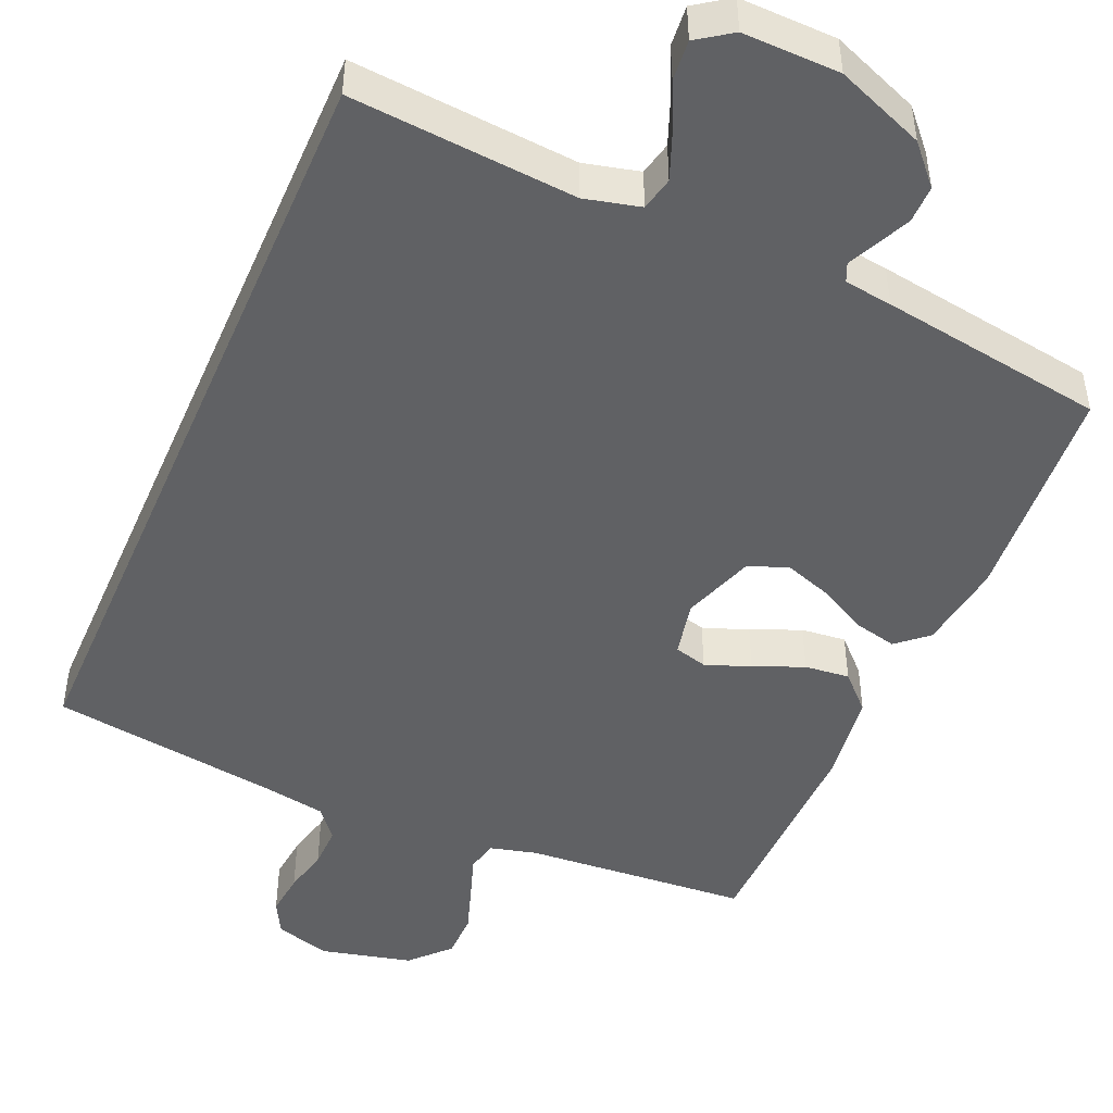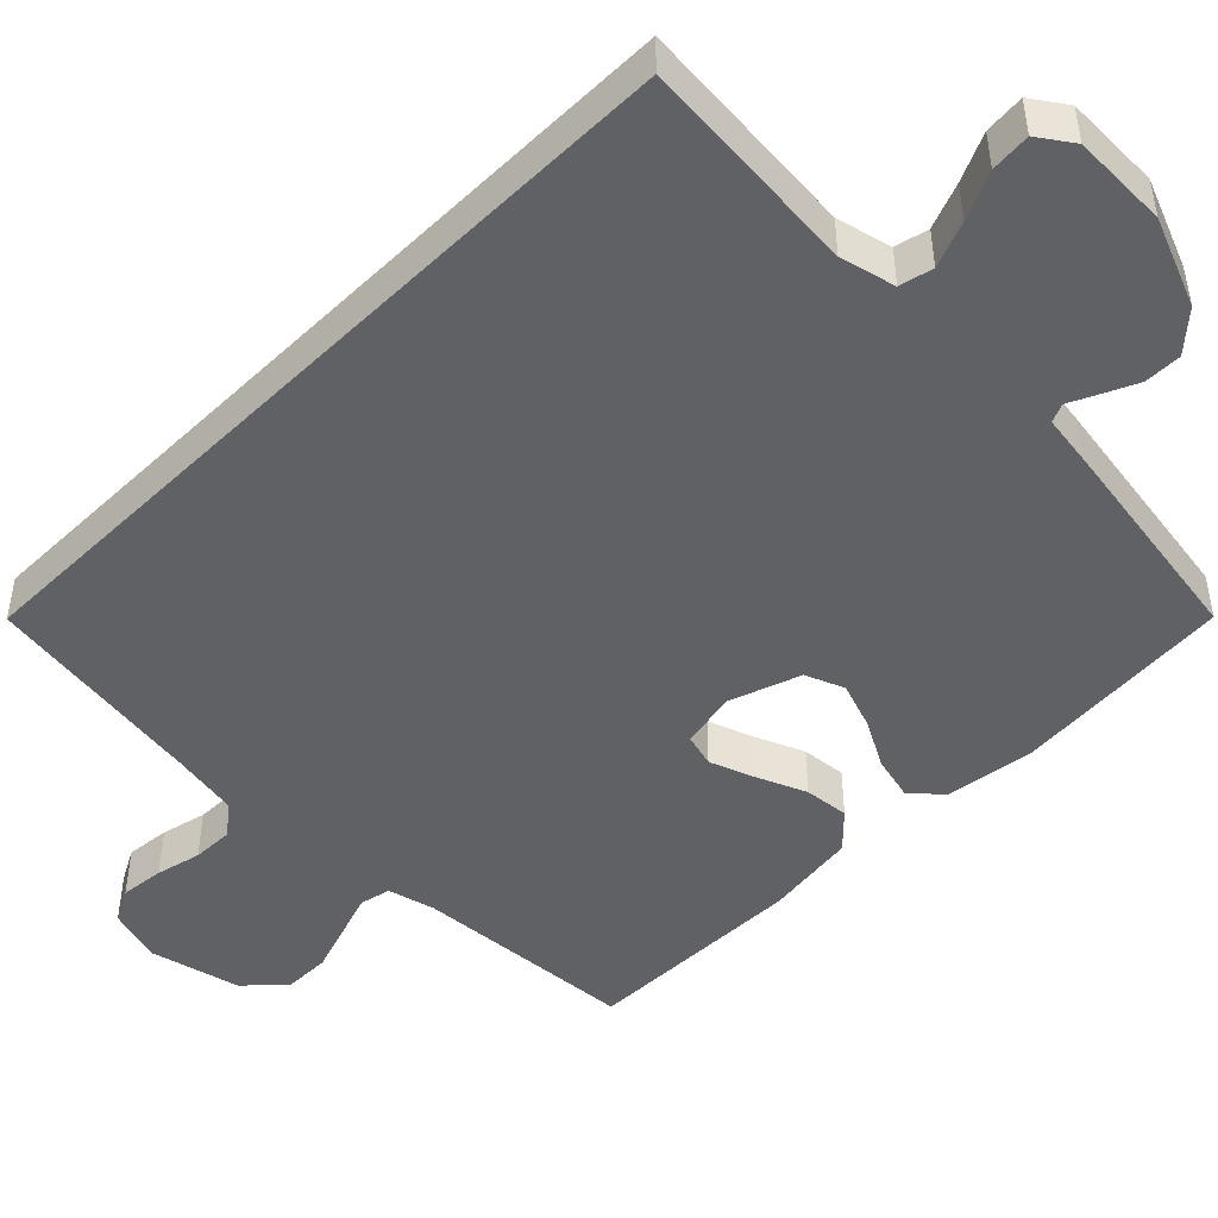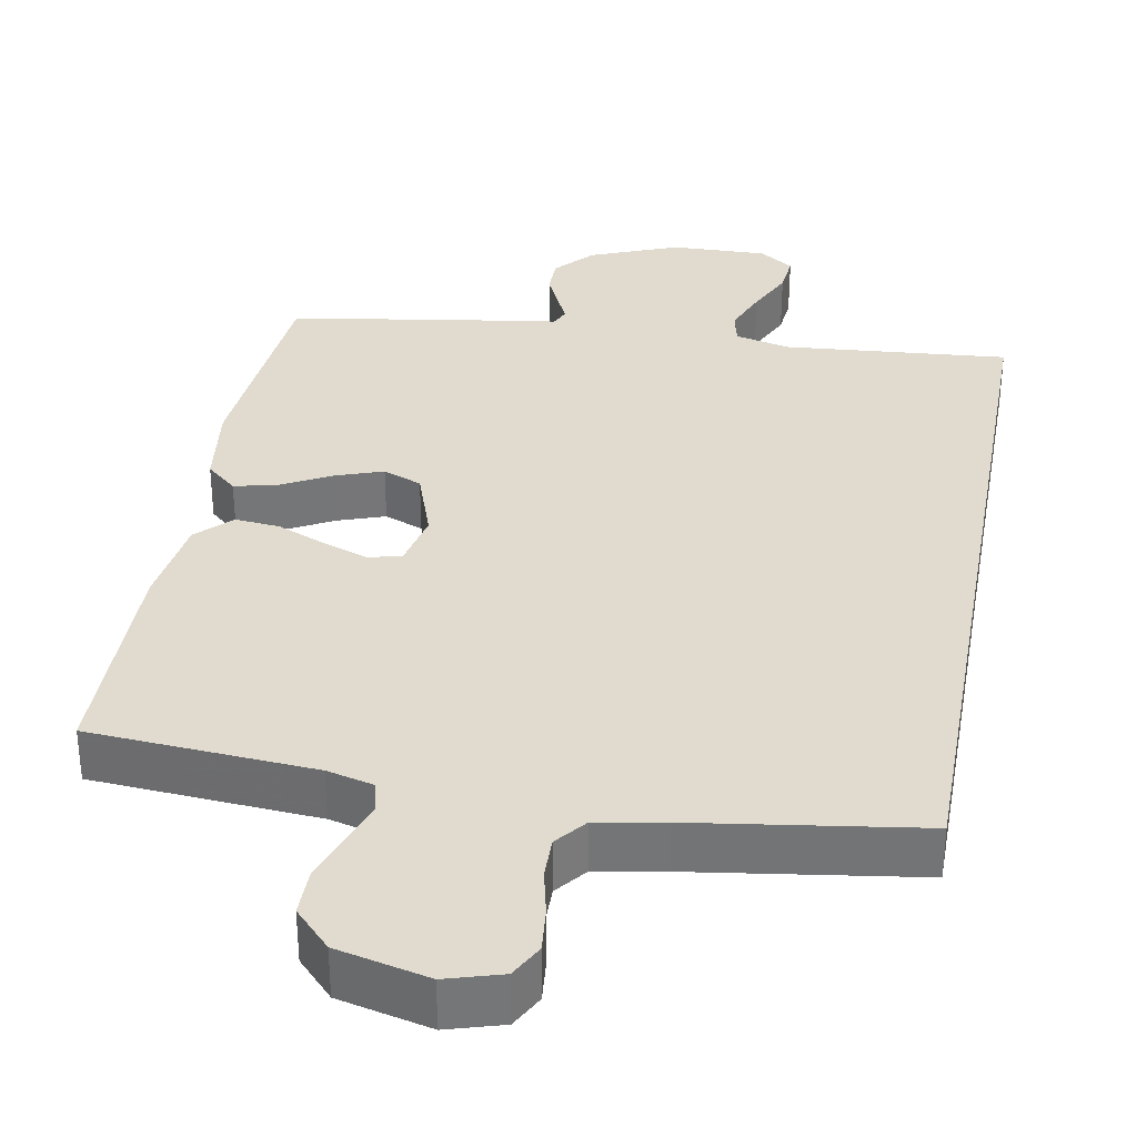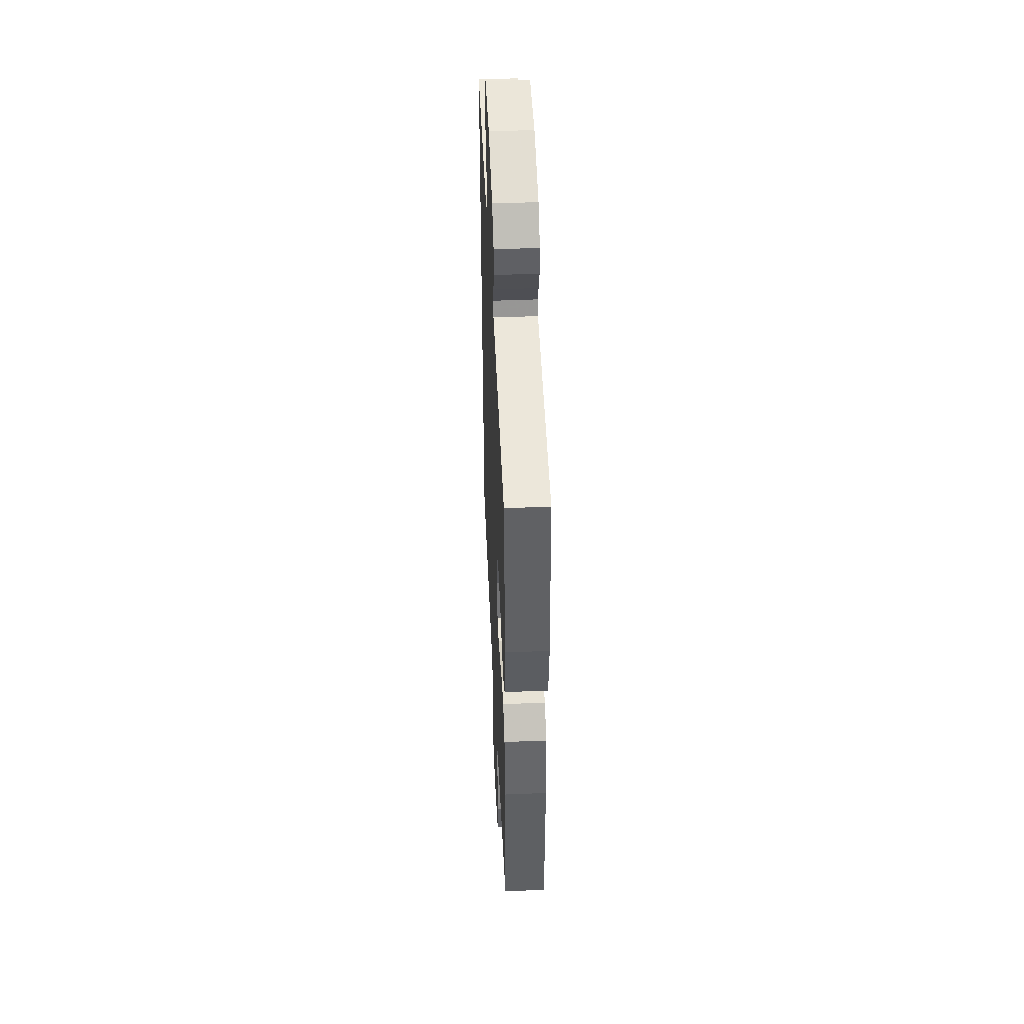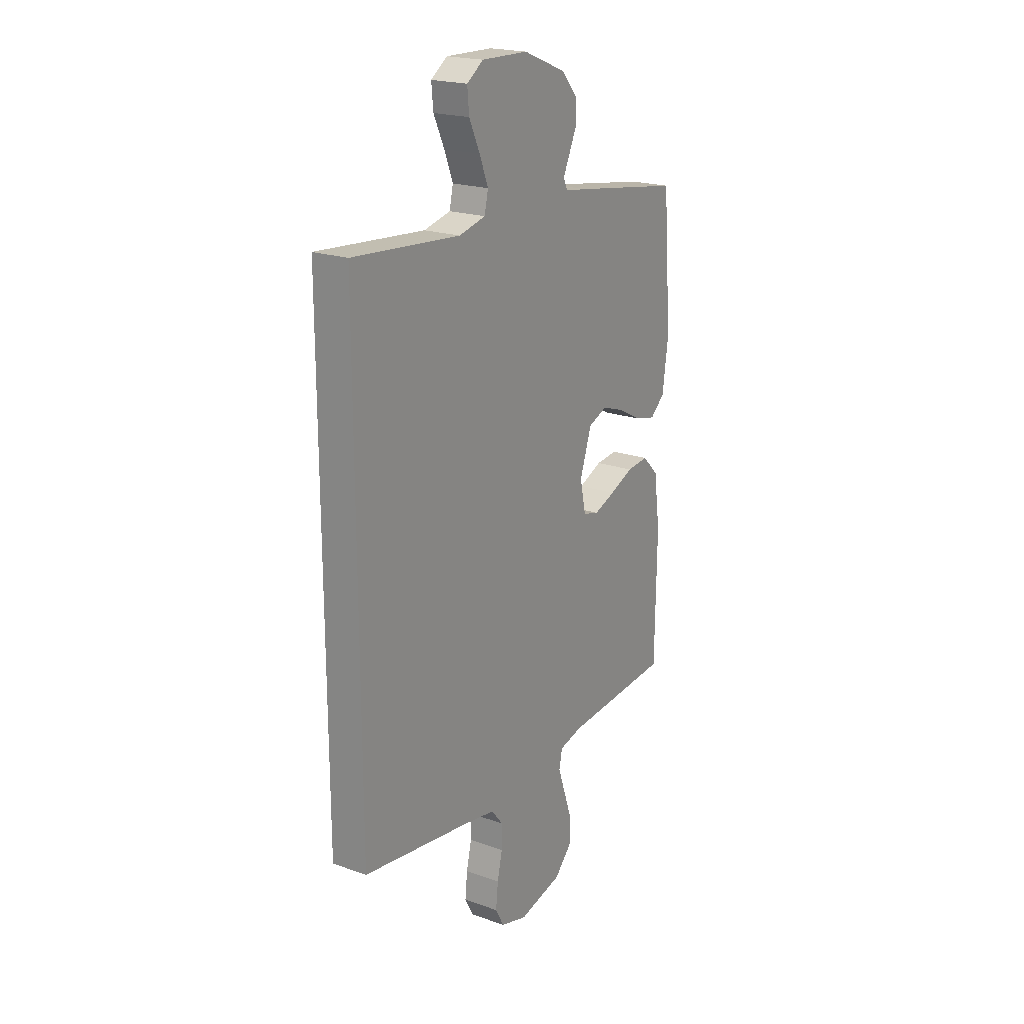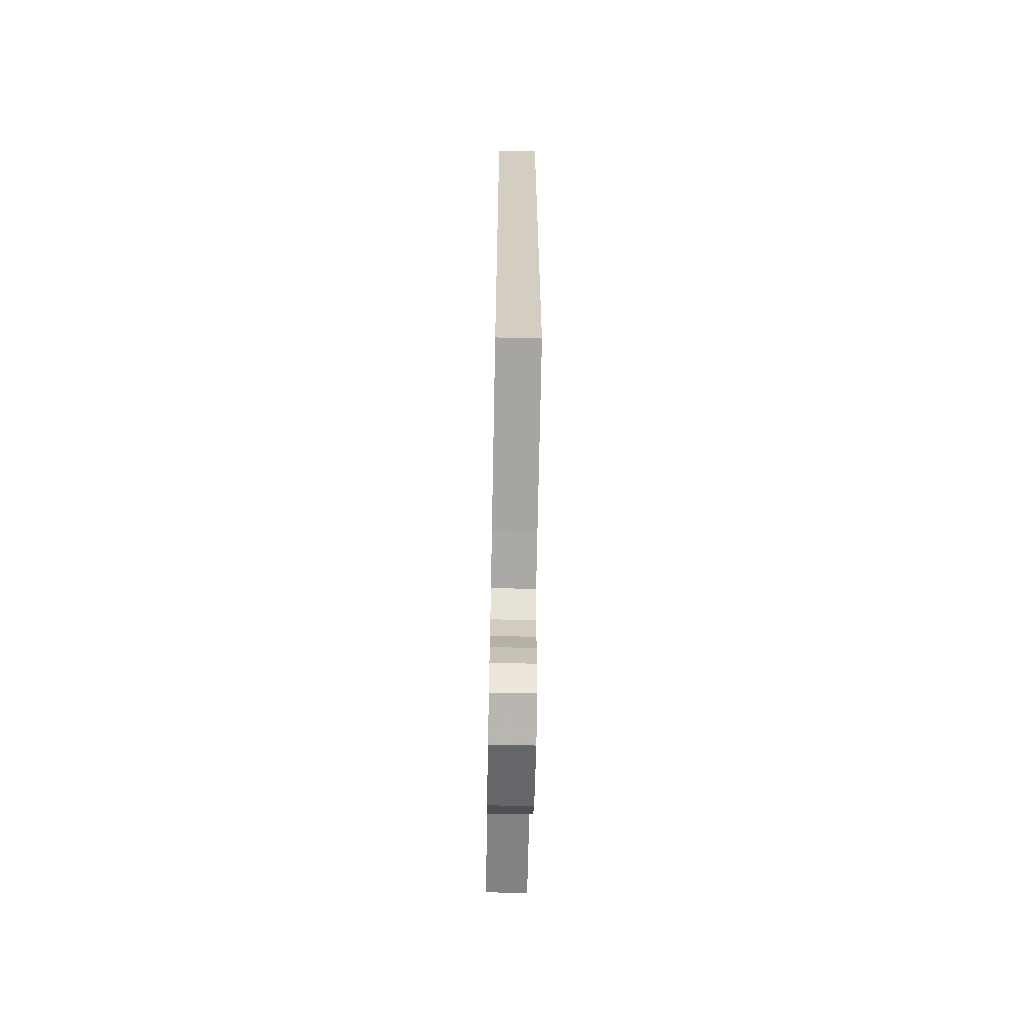
<metadata>
{"format":"obj","ext":"obj","renderer":"f3d","projection":"perspective","resolution":1024,"background":"white","views":[{"elev":-47.0,"azim":-23.4,"up":"+Y"},{"elev":-46.9,"azim":-44.9,"up":"+Y"},{"elev":33.6,"azim":-169.7,"up":"+Y"},{"elev":46.0,"azim":87.3,"up":"+Z"},{"elev":20.8,"azim":-57.3,"up":"+Z"},{"elev":-65.2,"azim":-91.1,"up":"+Z"}]}
</metadata>
<code>
v -0.5 0.07 -0.501
v -0.5 0.07 0.567
v -0.2 0.07 0.542
v -0.126 0.07 0.56
v -0.116 0.07 0.605
v -0.14 0.07 0.666
v -0.17 0.07 0.73
v -0.175 0.07 0.784
v -0.129 0.07 0.816
v 0 0.07 0.813
v 0.118 0.07 0.766
v 0.164 0.07 0.715
v 0.164 0.07 0.665
v 0.143 0.07 0.619
v 0.125 0.07 0.581
v 0.136 0.07 0.556
v 0.2 0.07 0.547
v 0.5 0.07 0.5
v 0.524 0.07 0.2
v 0.508 0.07 0.082
v 0.467 0.07 0.046
v 0.409 0.07 0.06
v 0.344 0.07 0.095
v 0.281 0.07 0.117
v 0.229 0.07 0.096
v 0.196 0.07 0
v 0.212 0.07 -0.075
v 0.256 0.07 -0.087
v 0.316 0.07 -0.065
v 0.382 0.07 -0.037
v 0.442 0.07 -0.031
v 0.487 0.07 -0.076
v 0.504 0.07 -0.2
v 0.5 0.07 -0.5
v 0.2 0.07 -0.522
v 0.137 0.07 -0.538
v 0.128 0.07 -0.58
v 0.148 0.07 -0.638
v 0.17 0.07 -0.703
v 0.17 0.07 -0.765
v 0.122 0.07 -0.816
v 0 0.07 -0.845
v -0.074 0.07 -0.823
v -0.098 0.07 -0.778
v -0.092 0.07 -0.719
v -0.078 0.07 -0.658
v -0.077 0.07 -0.602
v -0.11 0.07 -0.561
v -0.2 0.07 -0.545
v -0.5 0 -0.501
v -0.5 0 0.567
v -0.2 0 0.542
v -0.126 0 0.56
v -0.116 0 0.605
v -0.14 0 0.666
v -0.17 0 0.73
v -0.175 0 0.784
v -0.129 0 0.816
v 0 0 0.813
v 0.118 0 0.766
v 0.164 0 0.715
v 0.164 0 0.665
v 0.143 0 0.619
v 0.125 0 0.581
v 0.136 0 0.556
v 0.2 0 0.547
v 0.5 0 0.5
v 0.524 0 0.2
v 0.508 0 0.082
v 0.467 0 0.046
v 0.409 0 0.06
v 0.344 0 0.095
v 0.281 0 0.117
v 0.229 0 0.096
v 0.196 0 0
v 0.212 0 -0.075
v 0.256 0 -0.087
v 0.316 0 -0.065
v 0.382 0 -0.037
v 0.442 0 -0.031
v 0.487 0 -0.076
v 0.504 0 -0.2
v 0.5 0 -0.5
v 0.2 0 -0.522
v 0.137 0 -0.538
v 0.128 0 -0.58
v 0.148 0 -0.638
v 0.17 0 -0.703
v 0.17 0 -0.765
v 0.122 0 -0.816
v 0 0 -0.845
v -0.074 0 -0.823
v -0.098 0 -0.778
v -0.092 0 -0.719
v -0.078 0 -0.658
v -0.077 0 -0.602
v -0.11 0 -0.561
v -0.2 0 -0.545
f 43 44 45 46
f 43 46 47
f 42 43 47
f 41 42 47
f 40 41 47 48
f 37 38 39 40
f 32 33 34 35
f 32 35 36
f 29 30 31 32
f 28 29 32 36
f 27 28 36
f 26 27 36 37
f 20 21 22 23
f 20 23 24
f 19 20 24
f 16 17 18 19
f 16 19 24
f 15 16 24 25
f 13 14 15
f 12 13 15
f 11 12 15
f 10 11 15
f 6 7 8 9
f 5 6 9 10
f 4 5 10 15
f 49 1 2 3
f 48 49 3 4
f 37 40 48
f 26 37 48 4
f 4 15 25 26
f 95 94 93 92
f 96 95 92
f 96 92 91
f 96 91 90
f 97 96 90 89
f 89 88 87 86
f 84 83 82 81
f 85 84 81
f 81 80 79 78
f 85 81 78 77
f 85 77 76
f 86 85 76 75
f 72 71 70 69
f 73 72 69
f 73 69 68
f 68 67 66 65
f 73 68 65
f 74 73 65 64
f 64 63 62
f 64 62 61
f 64 61 60
f 64 60 59
f 58 57 56 55
f 59 58 55 54
f 64 59 54 53
f 52 51 50 98
f 53 52 98 97
f 97 89 86
f 53 97 86 75
f 75 74 64 53
f 1 50 51 2
f 2 51 52 3
f 3 52 53 4
f 4 53 54 5
f 5 54 55 6
f 6 55 56 7
f 7 56 57 8
f 8 57 58 9
f 9 58 59 10
f 10 59 60 11
f 11 60 61 12
f 12 61 62 13
f 13 62 63 14
f 14 63 64 15
f 15 64 65 16
f 16 65 66 17
f 17 66 67 18
f 18 67 68 19
f 19 68 69 20
f 20 69 70 21
f 21 70 71 22
f 22 71 72 23
f 23 72 73 24
f 24 73 74 25
f 25 74 75 26
f 26 75 76 27
f 27 76 77 28
f 28 77 78 29
f 29 78 79 30
f 30 79 80 31
f 31 80 81 32
f 32 81 82 33
f 33 82 83 34
f 34 83 84 35
f 35 84 85 36
f 36 85 86 37
f 37 86 87 38
f 38 87 88 39
f 39 88 89 40
f 40 89 90 41
f 41 90 91 42
f 42 91 92 43
f 43 92 93 44
f 44 93 94 45
f 45 94 95 46
f 46 95 96 47
f 47 96 97 48
f 48 97 98 49
f 49 98 50 1

</code>
